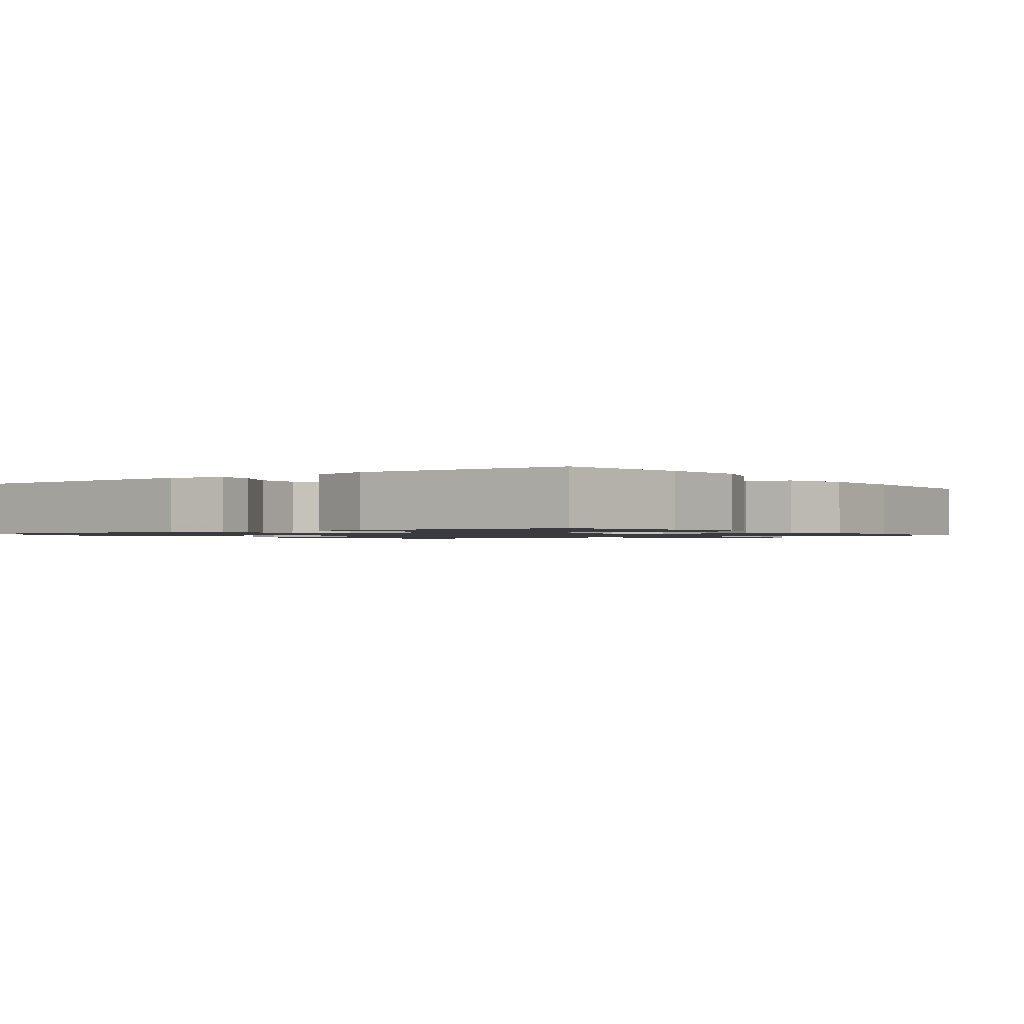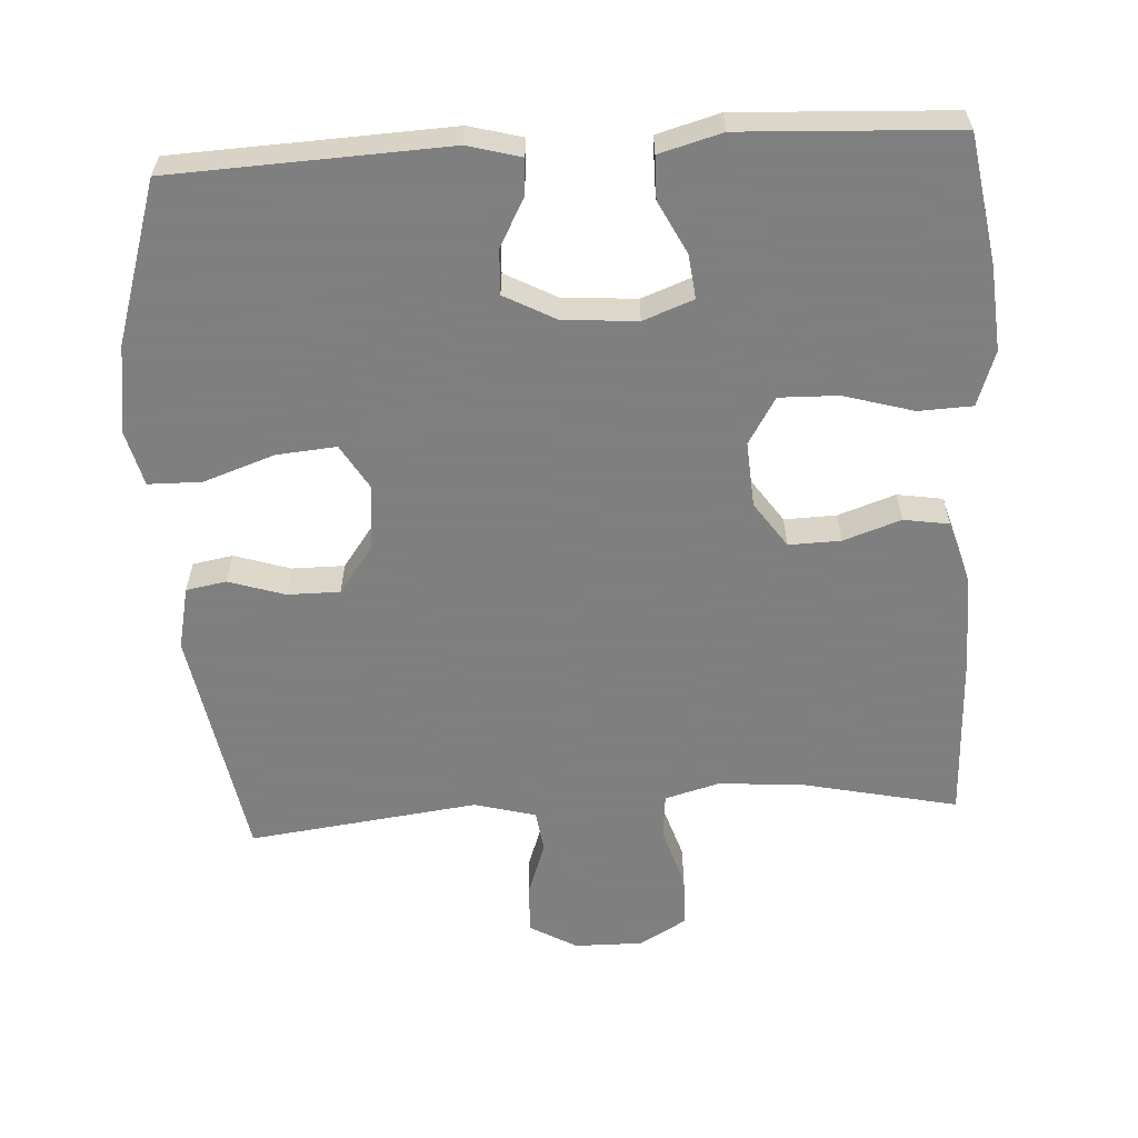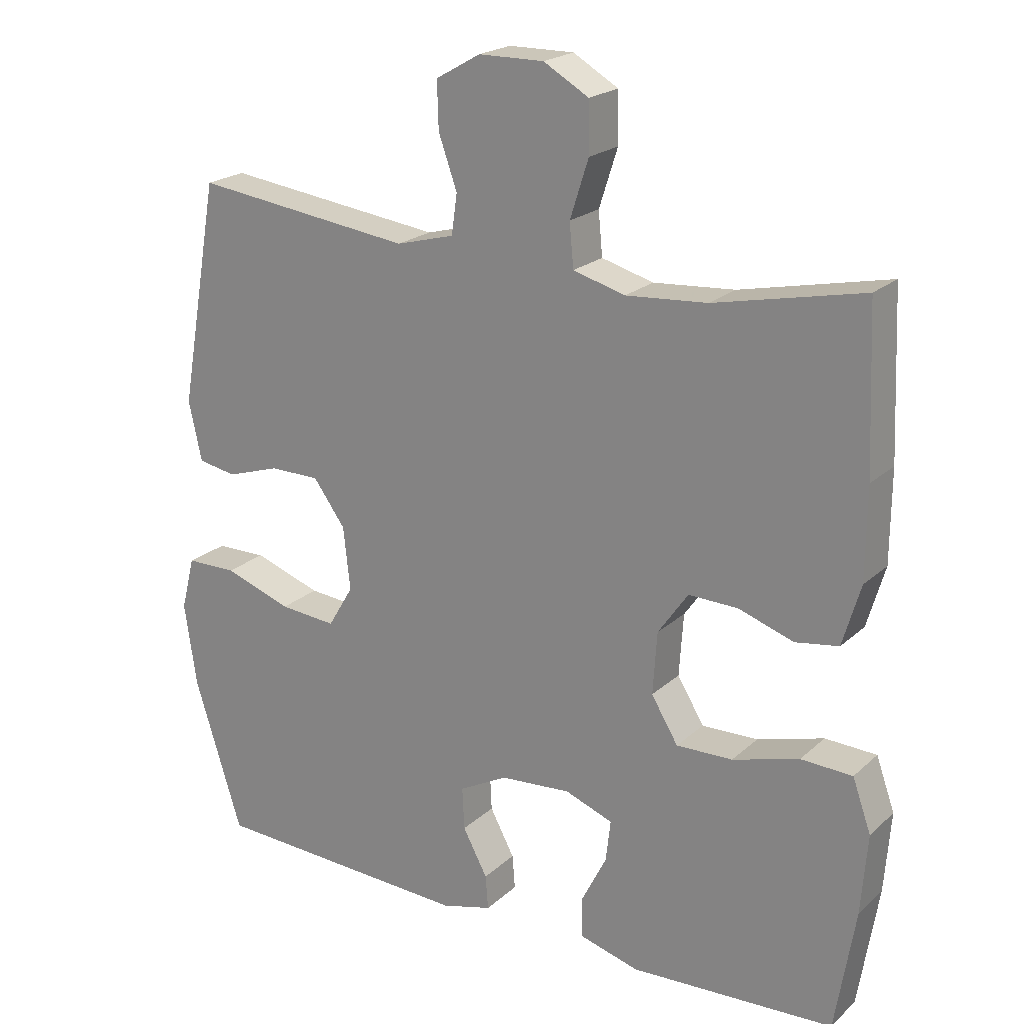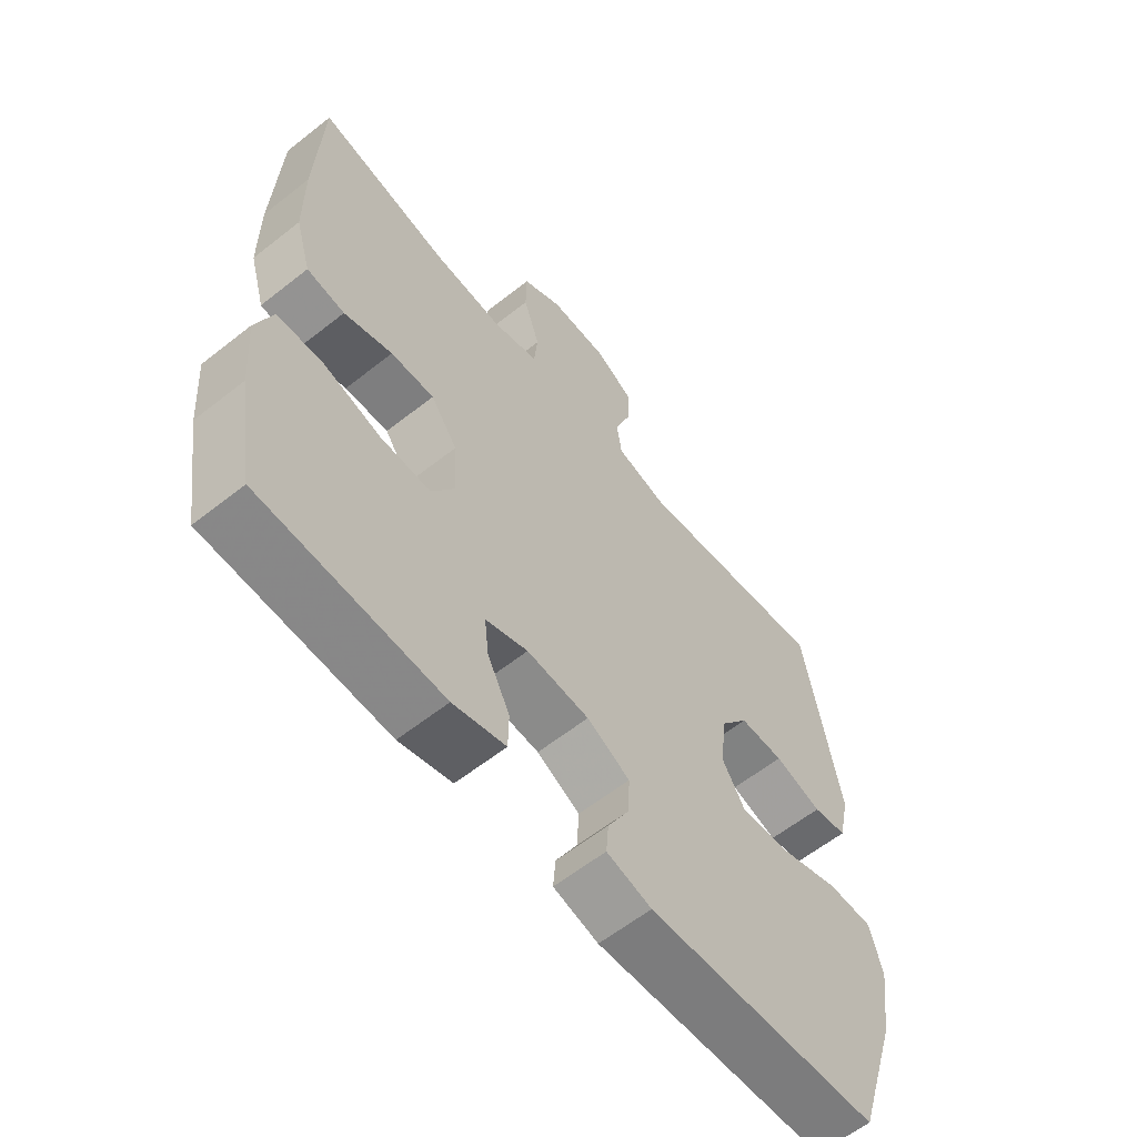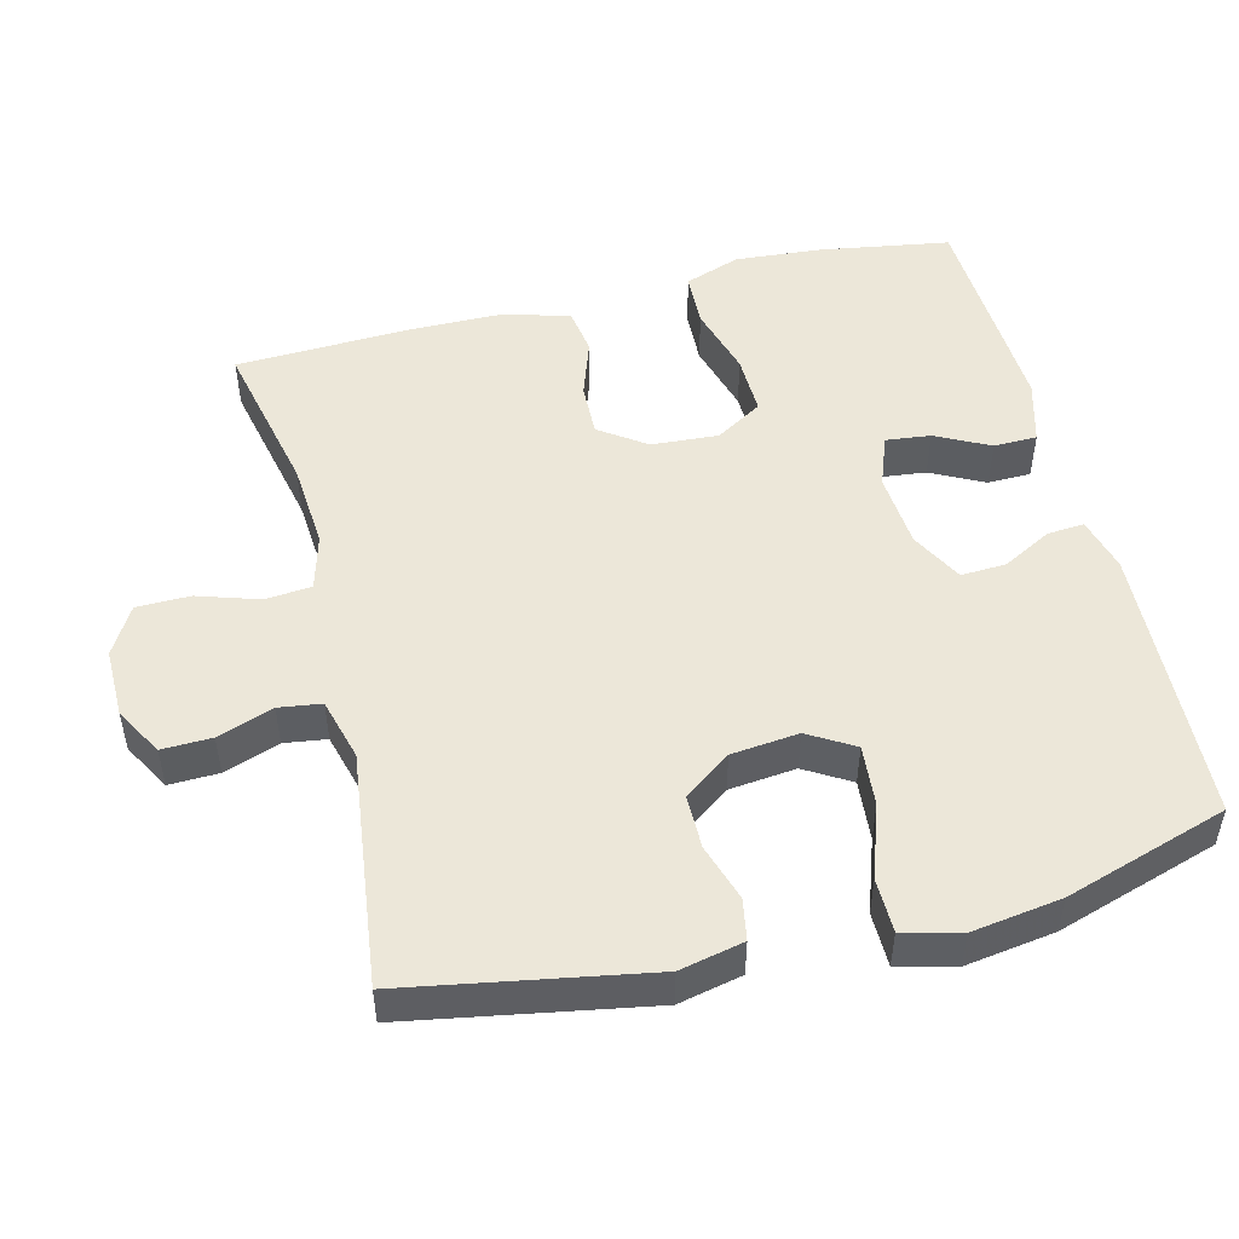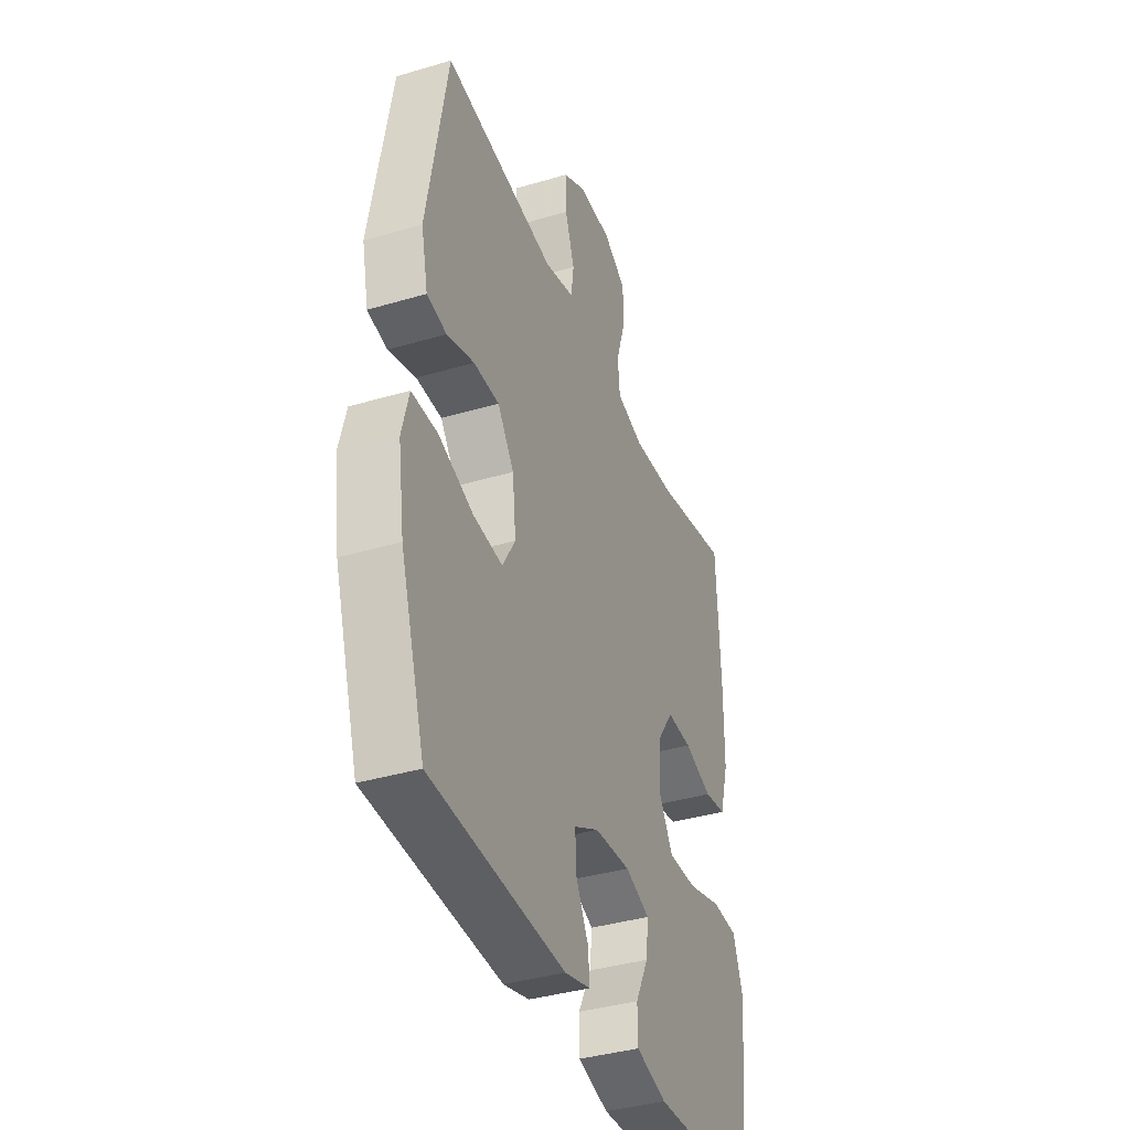
<metadata>
{"format":"obj","ext":"obj","renderer":"f3d","projection":"perspective","resolution":1024,"background":"white","views":[{"elev":-1.2,"azim":-143.6,"up":"+Y"},{"elev":-59.9,"azim":-176.6,"up":"+Y"},{"elev":21.2,"azim":-146.8,"up":"+Z"},{"elev":-60.6,"azim":-51.1,"up":"+Z"},{"elev":50.1,"azim":76.0,"up":"+Y"},{"elev":-38.1,"azim":110.6,"up":"+Z"}]}
</metadata>
<code>
v -0.5 0.07 0.5
v -0.284 0.07 0.453
v -0.166 0.07 0.444
v -0.09 0.07 0.465
v -0.084 0.07 0.528
v -0.111 0.07 0.612
v -0.11 0.07 0.685
v -0.044 0.07 0.723
v 0.051 0.07 0.722
v 0.116 0.07 0.685
v 0.114 0.07 0.617
v 0.087 0.07 0.541
v 0.095 0.07 0.483
v 0.18 0.07 0.46
v 0.5 0.07 0.5
v 0.558 0.07 0.172
v 0.539 0.07 0.085
v 0.483 0.07 0.075
v 0.405 0.07 0.1
v 0.332 0.07 0.1
v 0.285 0.07 0.036
v 0.275 0.07 -0.056
v 0.312 0.07 -0.118
v 0.395 0.07 -0.111
v 0.494 0.07 -0.077
v 0.568 0.07 -0.078
v 0.588 0.07 -0.156
v 0.57 0.07 -0.278
v 0.5 0.07 -0.5
v 0.117 0.07 -0.517
v 0.043 0.07 -0.497
v 0.047 0.07 -0.447
v 0.083 0.07 -0.38
v 0.086 0.07 -0.318
v 0.015 0.07 -0.28
v -0.088 0.07 -0.272
v -0.158 0.07 -0.298
v -0.151 0.07 -0.359
v -0.114 0.07 -0.432
v -0.115 0.07 -0.491
v -0.202 0.07 -0.515
v -0.5 0.07 -0.5
v -0.529 0.07 -0.321
v -0.538 0.07 -0.204
v -0.511 0.07 -0.128
v -0.436 0.07 -0.125
v -0.339 0.07 -0.153
v -0.257 0.07 -0.155
v -0.218 0.07 -0.091
v -0.224 0.07 0
v -0.268 0.07 0.063
v -0.34 0.07 0.061
v -0.42 0.07 0.034
v -0.483 0.07 0.044
v -0.509 0.07 0.133
v -0.51 0.07 0.265
v -0.5 0 0.5
v -0.284 0 0.453
v -0.166 0 0.444
v -0.09 0 0.465
v -0.084 0 0.528
v -0.111 0 0.612
v -0.11 0 0.685
v -0.044 0 0.723
v 0.051 0 0.722
v 0.116 0 0.685
v 0.114 0 0.617
v 0.087 0 0.541
v 0.095 0 0.483
v 0.18 0 0.46
v 0.5 0 0.5
v 0.558 0 0.172
v 0.539 0 0.085
v 0.483 0 0.075
v 0.405 0 0.1
v 0.332 0 0.1
v 0.285 0 0.036
v 0.275 0 -0.056
v 0.312 0 -0.118
v 0.395 0 -0.111
v 0.494 0 -0.077
v 0.568 0 -0.078
v 0.588 0 -0.156
v 0.57 0 -0.278
v 0.5 0 -0.5
v 0.117 0 -0.517
v 0.043 0 -0.497
v 0.047 0 -0.447
v 0.083 0 -0.38
v 0.086 0 -0.318
v 0.015 0 -0.28
v -0.088 0 -0.272
v -0.158 0 -0.298
v -0.151 0 -0.359
v -0.114 0 -0.432
v -0.115 0 -0.491
v -0.202 0 -0.515
v -0.5 0 -0.5
v -0.529 0 -0.321
v -0.538 0 -0.204
v -0.511 0 -0.128
v -0.436 0 -0.125
v -0.339 0 -0.153
v -0.257 0 -0.155
v -0.218 0 -0.091
v -0.224 0 0
v -0.268 0 0.063
v -0.34 0 0.061
v -0.42 0 0.034
v -0.483 0 0.044
v -0.509 0 0.133
v -0.51 0 0.265
f 56 1 2
f 55 56 2
f 54 55 2
f 53 54 2
f 52 53 2
f 51 52 2 3
f 50 51 3 4
f 49 50 4
f 45 46 47
f 44 45 47
f 43 44 47
f 42 43 47
f 41 42 47
f 40 41 47
f 39 40 47
f 38 39 47
f 37 38 47 48
f 36 37 48 49
f 31 32 33
f 30 31 33
f 29 30 33
f 28 29 33
f 27 28 33
f 26 27 33
f 25 26 33
f 24 25 33
f 23 24 33 34
f 22 23 34 35
f 17 18 19
f 16 17 19
f 15 16 19
f 14 15 19
f 13 14 19 20
f 10 11 12
f 9 10 12
f 8 9 12
f 7 8 12
f 6 7 12
f 5 6 12
f 4 5 12 13
f 49 4 13
f 36 49 13
f 35 36 13
f 22 35 13
f 21 22 13
f 13 20 21
f 58 57 112
f 58 112 111
f 58 111 110
f 58 110 109
f 58 109 108
f 59 58 108 107
f 60 59 107 106
f 60 106 105
f 103 102 101
f 103 101 100
f 103 100 99
f 103 99 98
f 103 98 97
f 103 97 96
f 103 96 95
f 103 95 94
f 104 103 94 93
f 105 104 93 92
f 89 88 87
f 89 87 86
f 89 86 85
f 89 85 84
f 89 84 83
f 89 83 82
f 89 82 81
f 89 81 80
f 90 89 80 79
f 91 90 79 78
f 75 74 73
f 75 73 72
f 75 72 71
f 75 71 70
f 76 75 70 69
f 68 67 66
f 68 66 65
f 68 65 64
f 68 64 63
f 68 63 62
f 68 62 61
f 69 68 61 60
f 69 60 105
f 69 105 92
f 69 92 91
f 69 91 78
f 69 78 77
f 77 76 69
f 1 57 58 2
f 2 58 59 3
f 3 59 60 4
f 4 60 61 5
f 5 61 62 6
f 6 62 63 7
f 7 63 64 8
f 8 64 65 9
f 9 65 66 10
f 10 66 67 11
f 11 67 68 12
f 12 68 69 13
f 13 69 70 14
f 14 70 71 15
f 15 71 72 16
f 16 72 73 17
f 17 73 74 18
f 18 74 75 19
f 19 75 76 20
f 20 76 77 21
f 21 77 78 22
f 22 78 79 23
f 23 79 80 24
f 24 80 81 25
f 25 81 82 26
f 26 82 83 27
f 27 83 84 28
f 28 84 85 29
f 29 85 86 30
f 30 86 87 31
f 31 87 88 32
f 32 88 89 33
f 33 89 90 34
f 34 90 91 35
f 35 91 92 36
f 36 92 93 37
f 37 93 94 38
f 38 94 95 39
f 39 95 96 40
f 40 96 97 41
f 41 97 98 42
f 42 98 99 43
f 43 99 100 44
f 44 100 101 45
f 45 101 102 46
f 46 102 103 47
f 47 103 104 48
f 48 104 105 49
f 49 105 106 50
f 50 106 107 51
f 51 107 108 52
f 52 108 109 53
f 53 109 110 54
f 54 110 111 55
f 55 111 112 56
f 56 112 57 1

</code>
